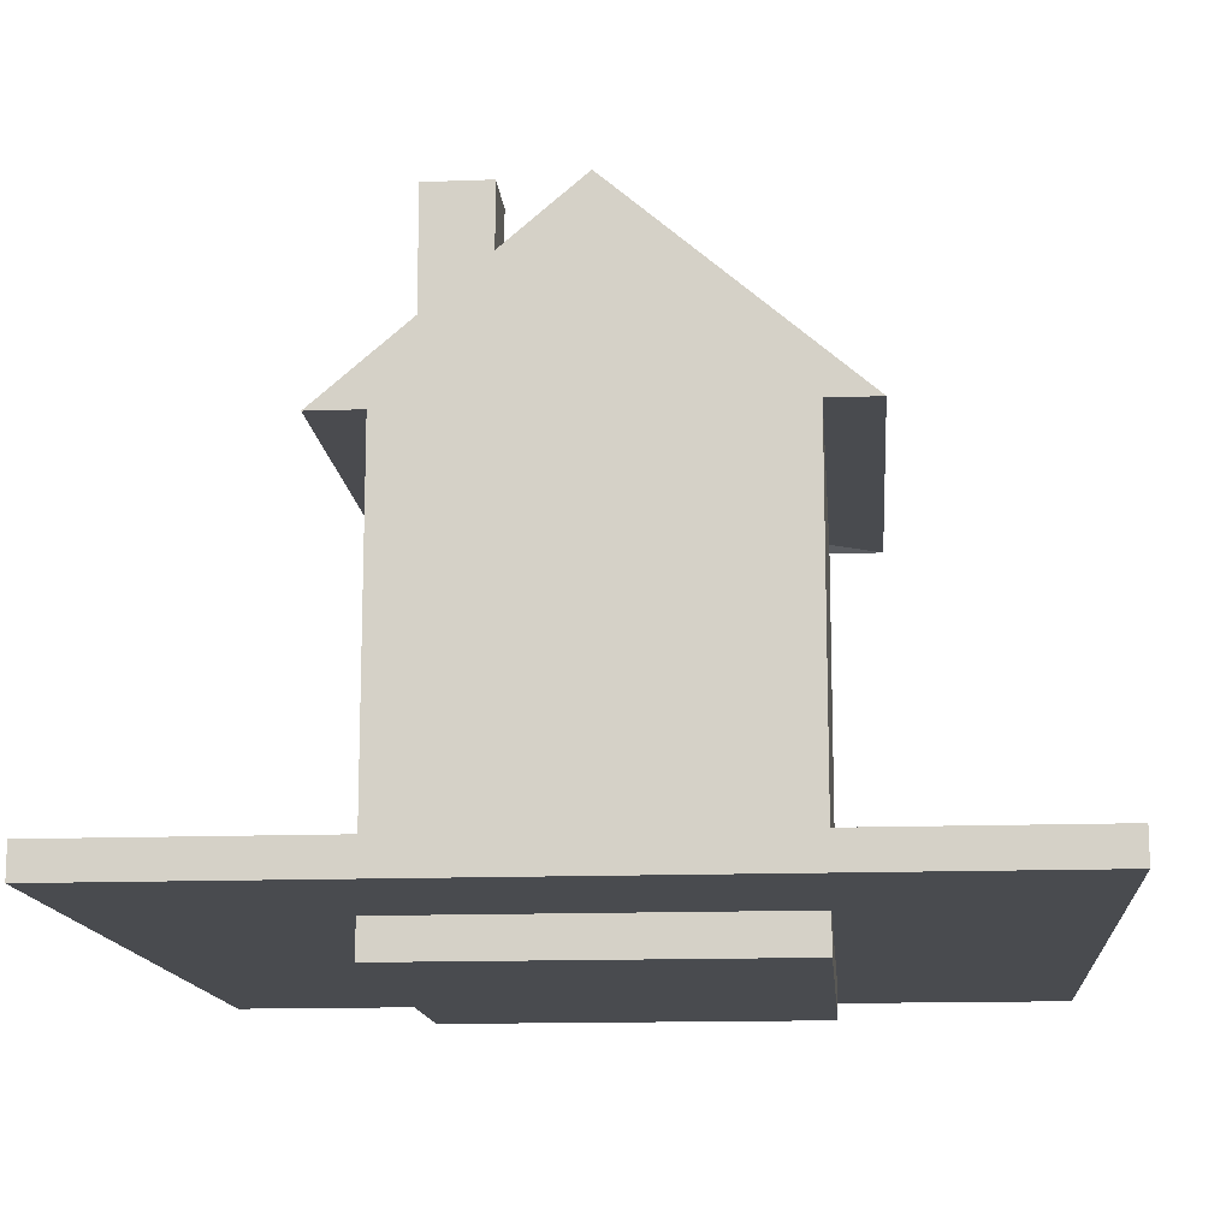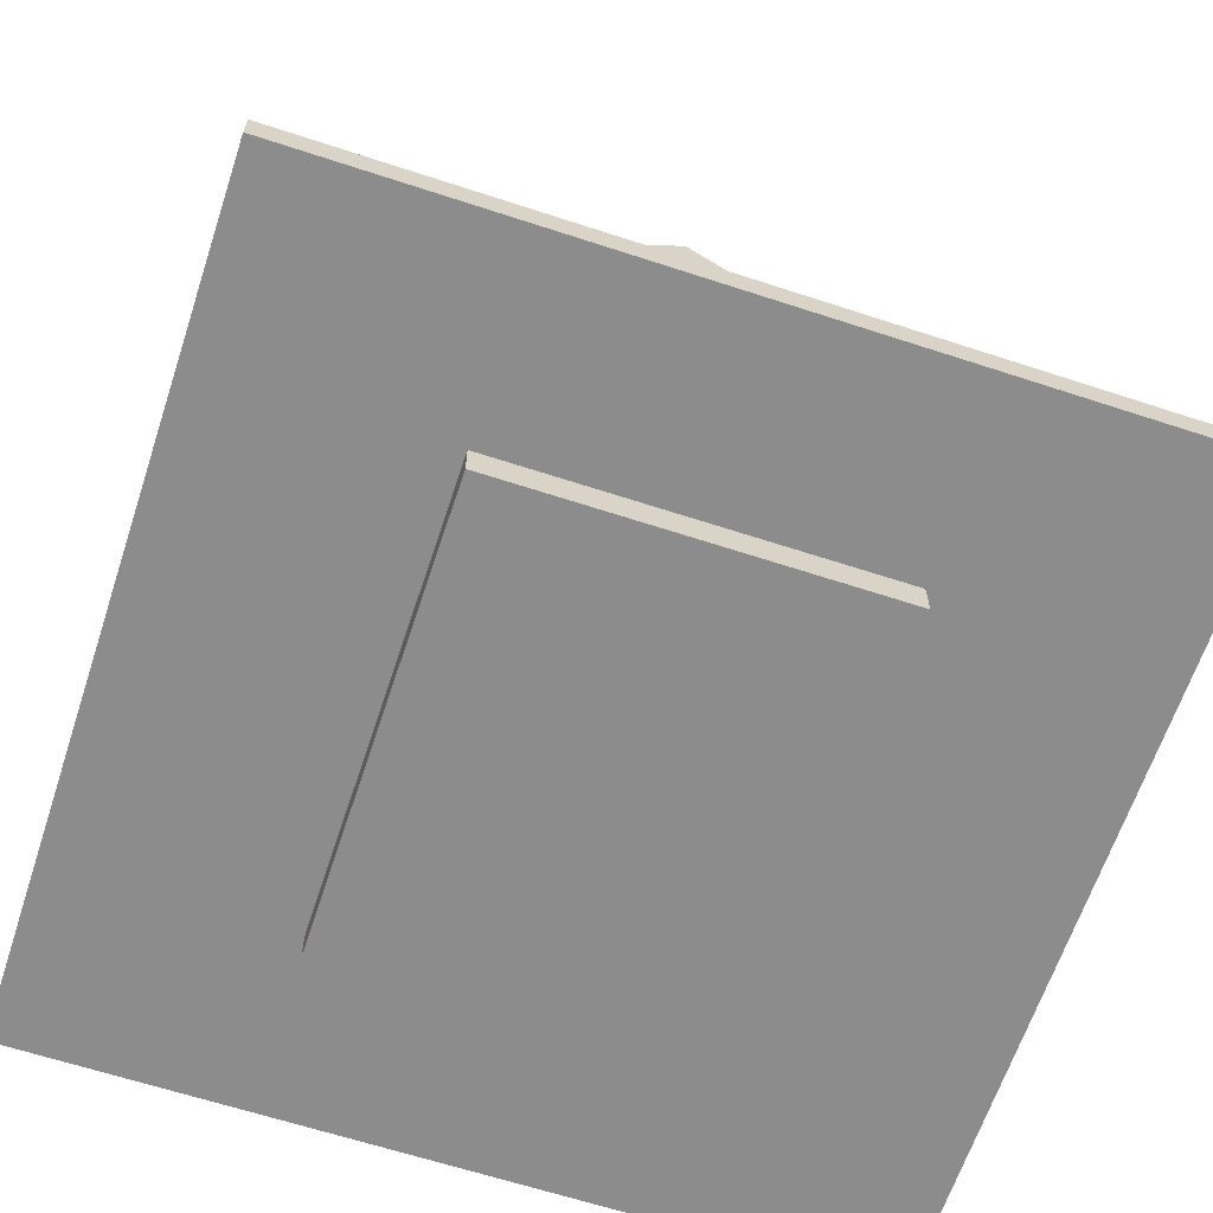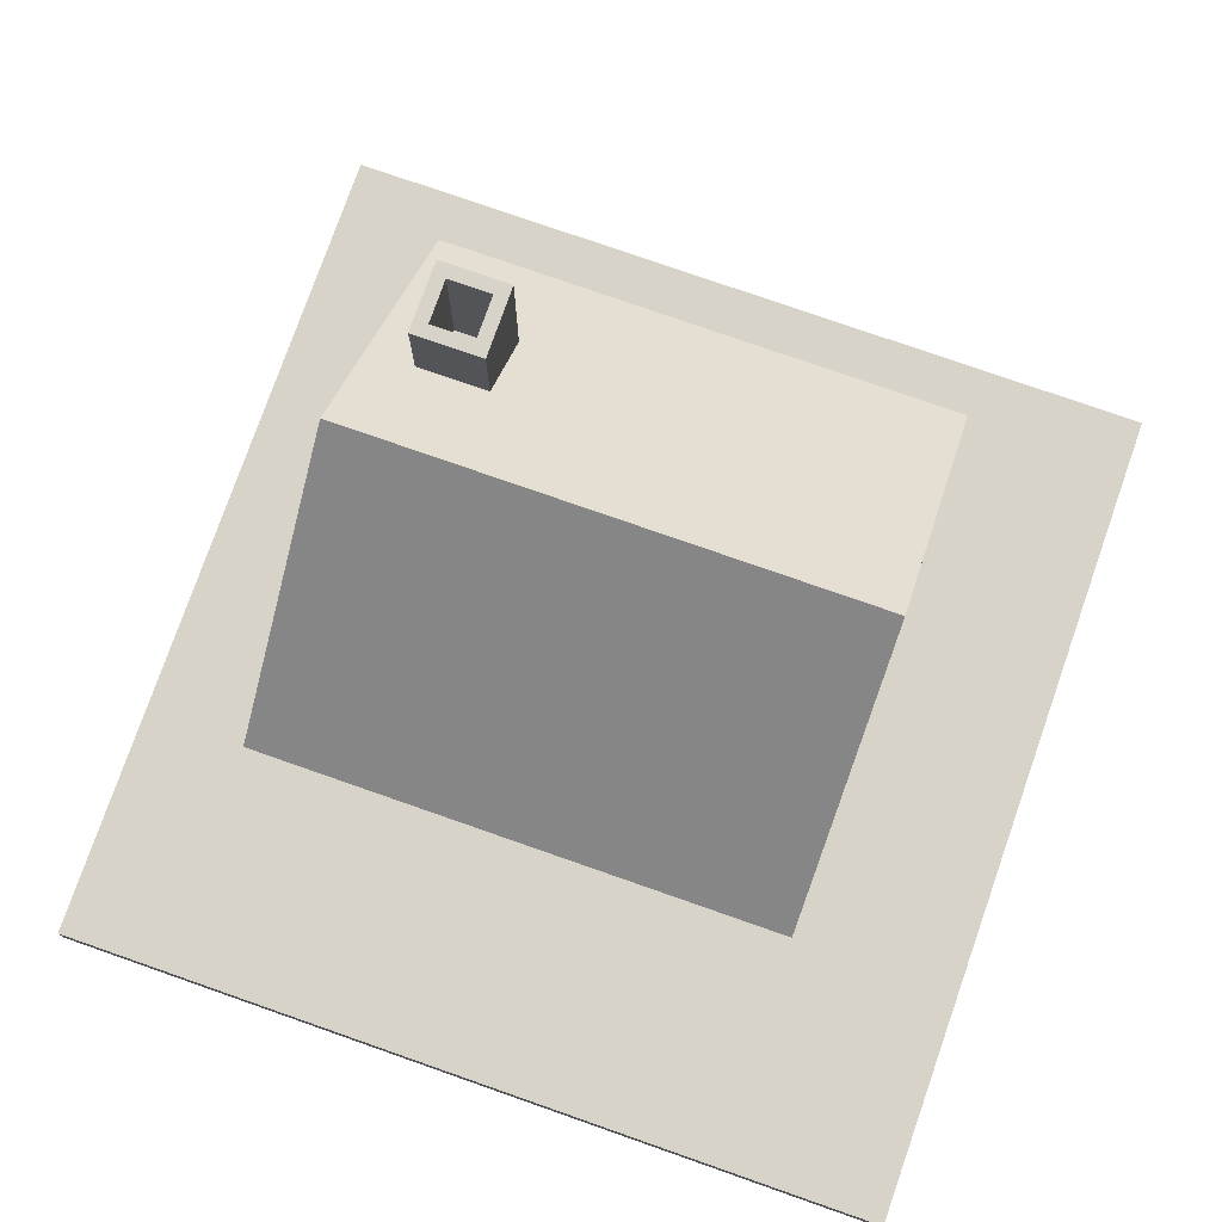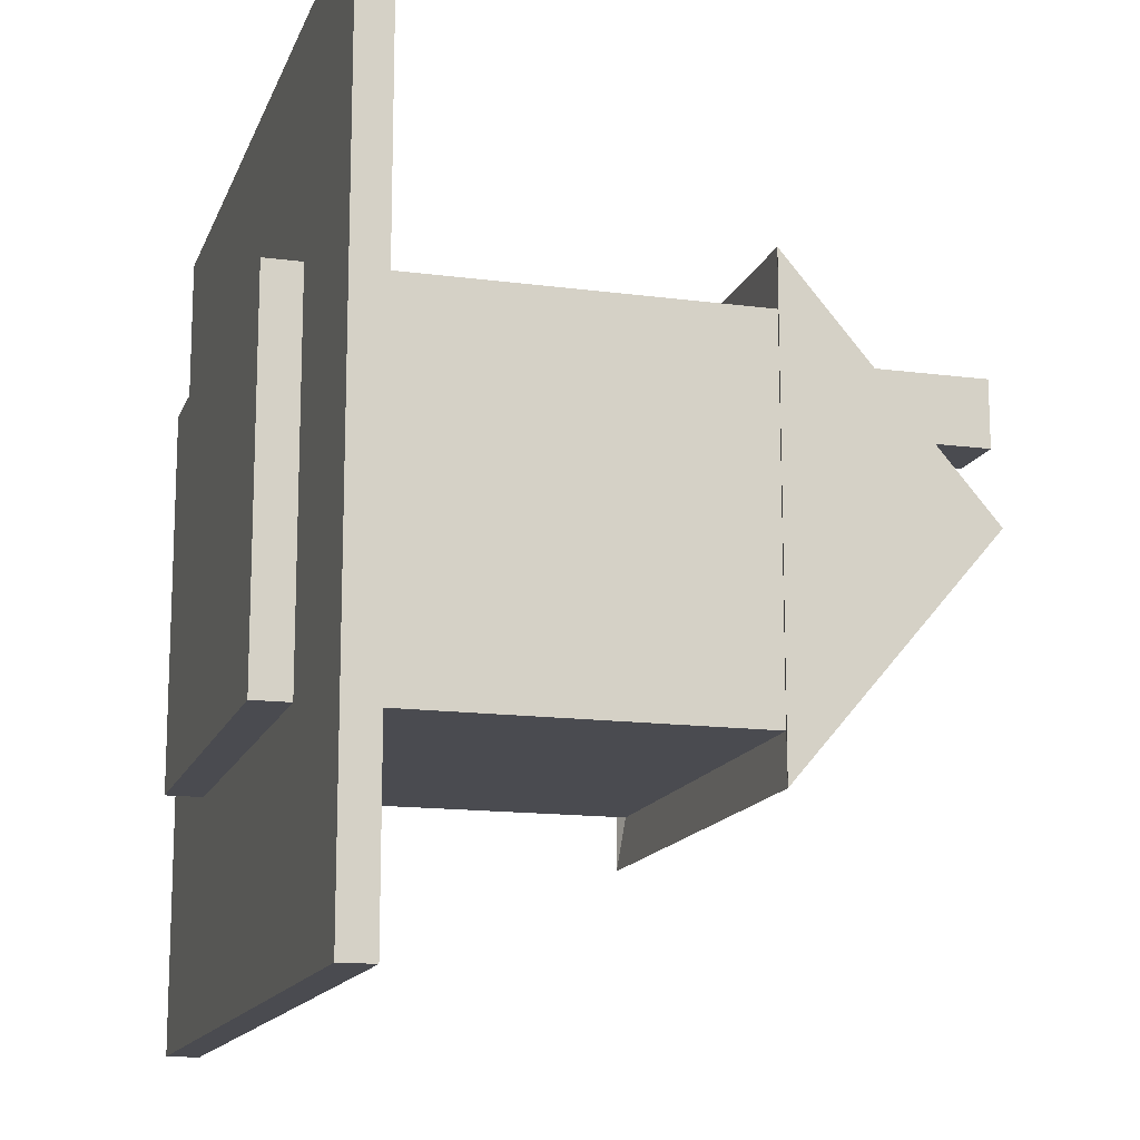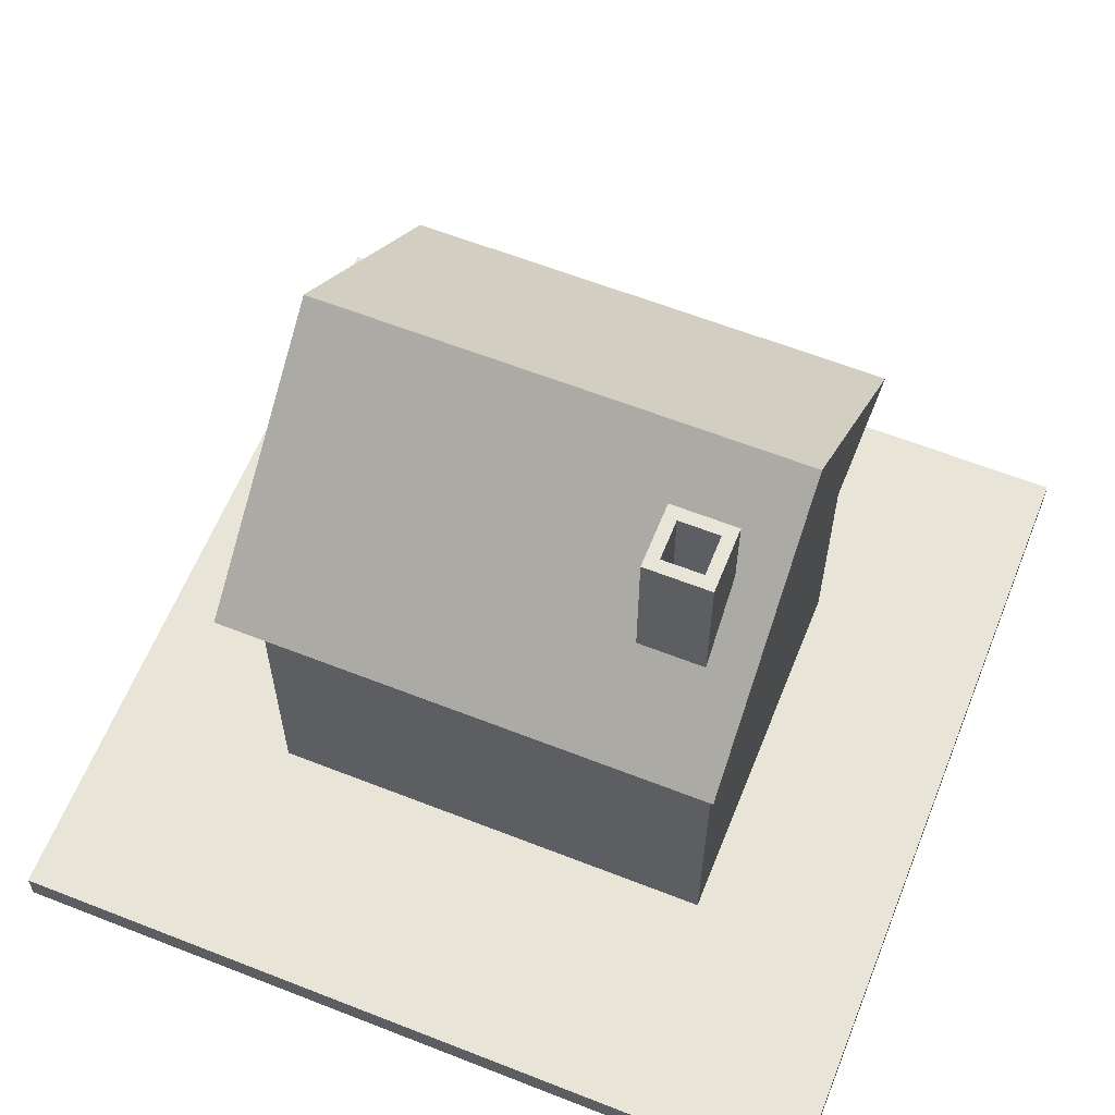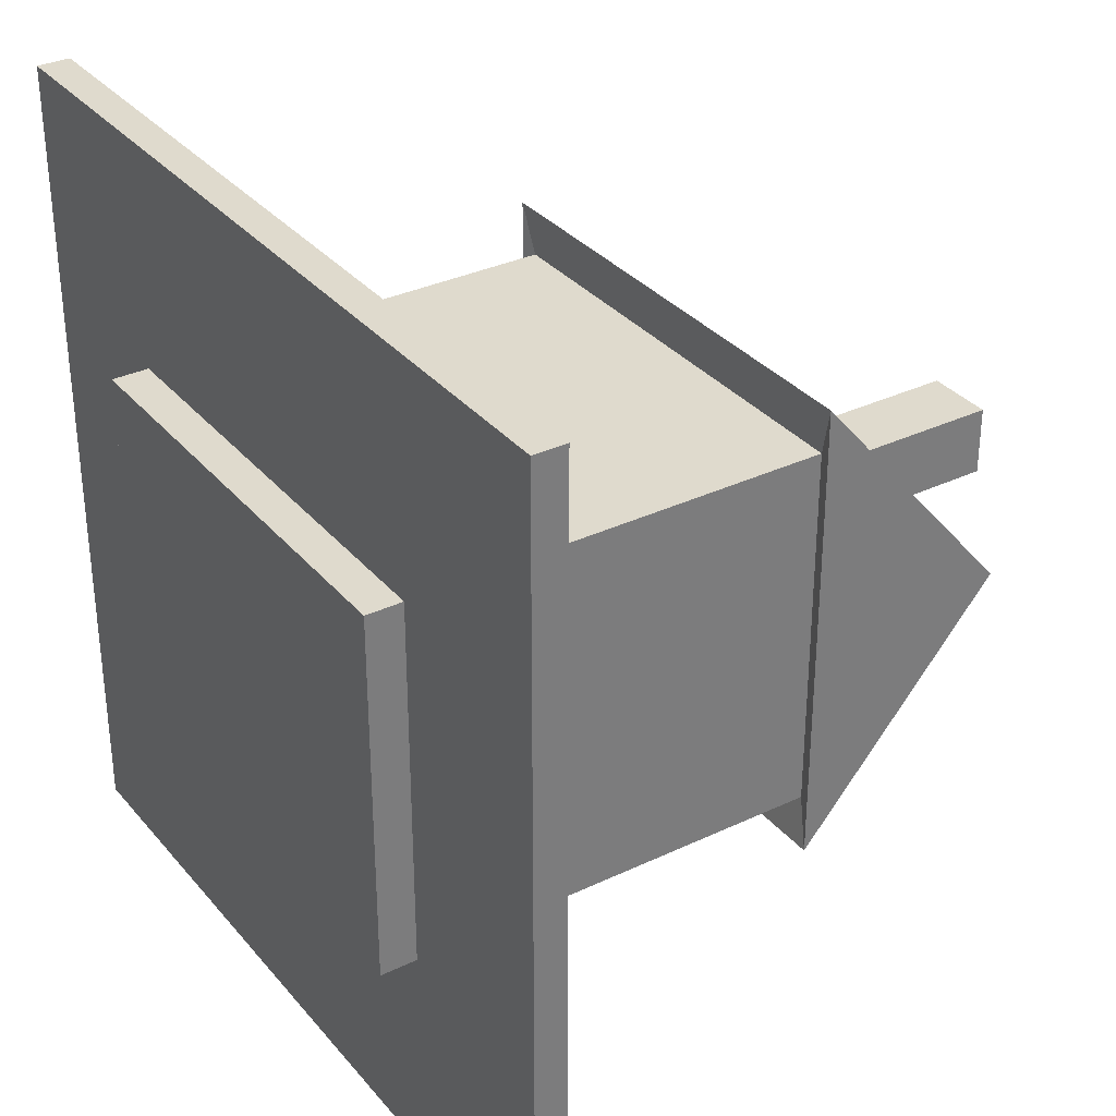
<metadata>
{"format":"obj","ext":"obj","renderer":"f3d","projection":"perspective","resolution":1024,"background":"white","views":[{"elev":-13.9,"azim":94.7,"up":"+Y"},{"elev":-64.3,"azim":-108.3,"up":"+Y"},{"elev":76.7,"azim":-160.7,"up":"+Y"},{"elev":-14.5,"azim":73.9,"up":"+Z"},{"elev":61.4,"azim":21.8,"up":"+Y"},{"elev":32.9,"azim":56.7,"up":"+Z"}]}
</metadata>
<code>
o Cube.001
v -0.5487 -0.1163 0.4506
v -0.5487 0.981 0.4506
v -0.5487 -0.1163 -0.4506
v -0.5487 0.981 -0.4506
v 0.5487 -0.1163 0.4506
v 0.5487 0.981 0.4506
v 0.5487 -0.1163 -0.4506
v 0.5487 0.981 -0.4506
v -0.5487 -0.1163 0
v -0.5487 0.981 0
v 0.5487 -0.1163 0
v 0.5487 0.981 0
v -0.5828 0.9686 0
v -0.5828 0.9686 -0.5748
v 0.5855 0.9686 -0.5748
v 0.5855 0.9686 0
v 0.5855 0.9686 0.5748
v -0.5828 0.9686 0.5748
v -0.5828 1.459 0
v 0.5855 1.459 0
v 0.3244 1.135 0.3635
v 0.3244 1.486 0.3635
v 0.3244 1.135 0.2064
v 0.3244 1.486 0.2064
v 0.4814 1.135 0.3635
v 0.4814 1.486 0.3635
v 0.4814 1.135 0.2064
v 0.4814 1.486 0.2064
v 0.3547 1.486 0.3331
v 0.3547 1.486 0.2368
v 0.4511 1.486 0.2368
v 0.4511 1.486 0.3331
v 0.3547 1.183 0.3331
v 0.3547 1.183 0.2368
v 0.4511 1.183 0.2368
v 0.4511 1.183 0.3331
f 9 10 4 3
f 3 4 8 7
f 11 12 6 5
f 5 6 2 1
f 9 11 5 1
f 12 8 15 16
f 6 12 16 17
f 3 7 11 9
f 7 8 12 11
f 1 2 10 9
f 17 16 20
f 13 18 19
f 10 2 18 13
f 4 10 13 14
f 2 6 17 18
f 8 4 14 15
f 14 13 19
f 16 15 20
f 18 17 20 19
f 15 14 19 20
f 21 22 24 23
f 23 24 28 27
f 27 28 26 25
f 25 26 22 21
f 23 27 25 21
f 26 28 31 32
f 32 31 35 36
f 24 22 29 30
f 22 26 32 29
f 28 24 30 31
f 35 34 33 36
f 30 29 33 34
f 29 32 36 33
f 31 30 34 35
o Cube
v 1 -0.02765 -1
v 1 -0.02765 1
v -1 -0.02765 1
v -1 -0.02765 -1
v 1 0.05154 -1
v 1 0.05154 1
v -1 0.05154 1
v -1 0.05154 -1
f 37 38 39 40
f 41 44 43 42
f 37 41 42 38
f 38 42 43 39
f 39 43 44 40
f 41 37 40 44

</code>
